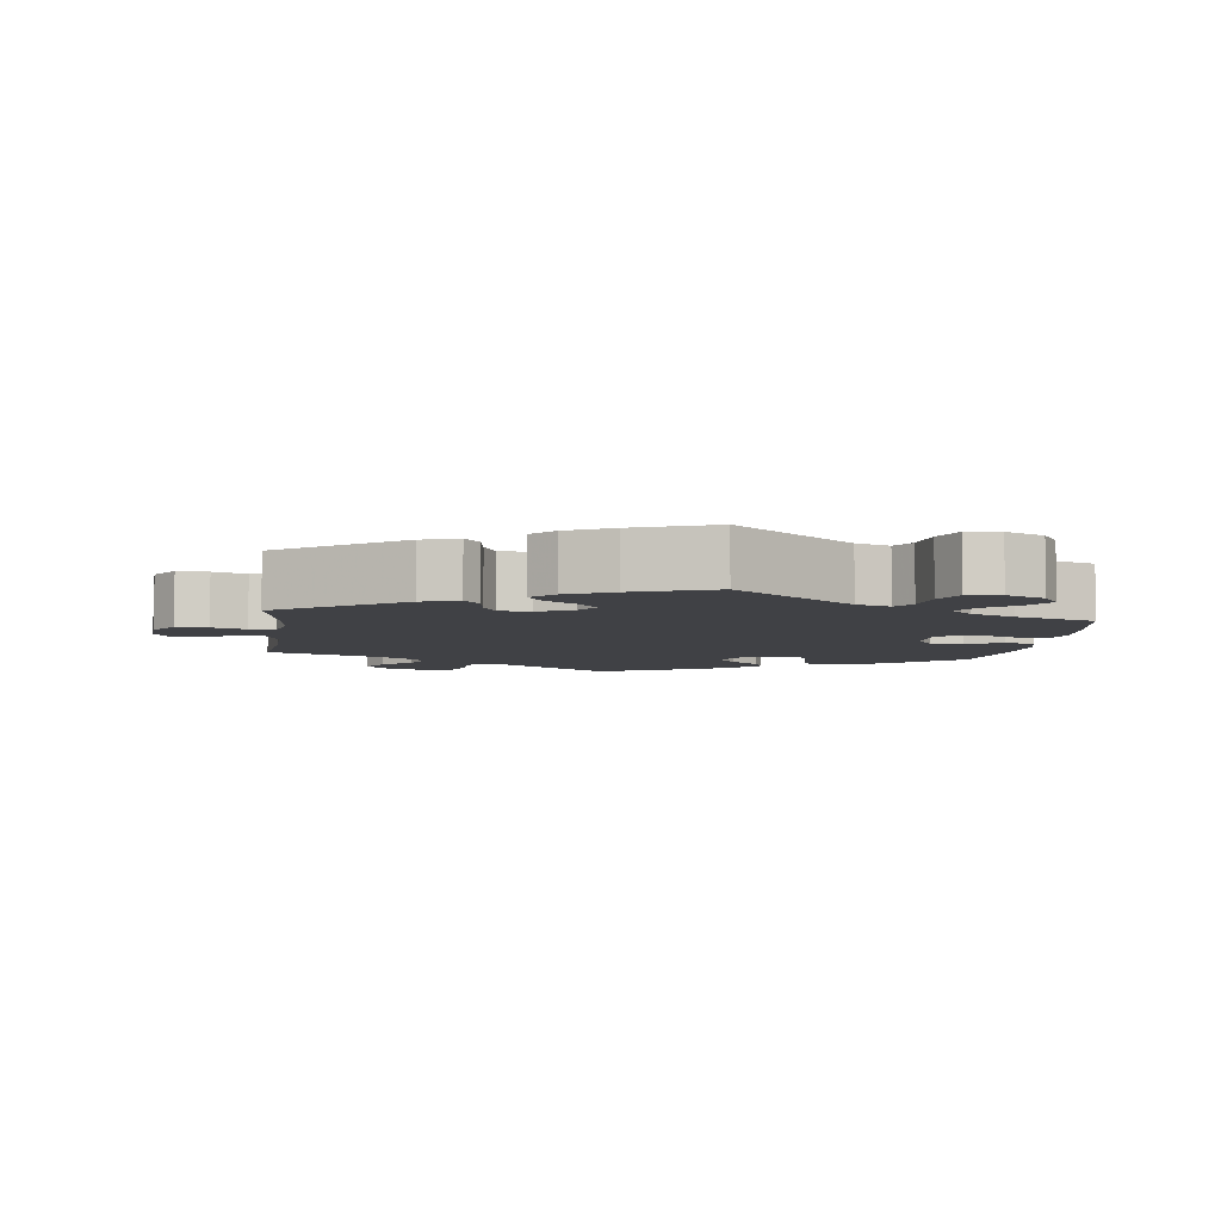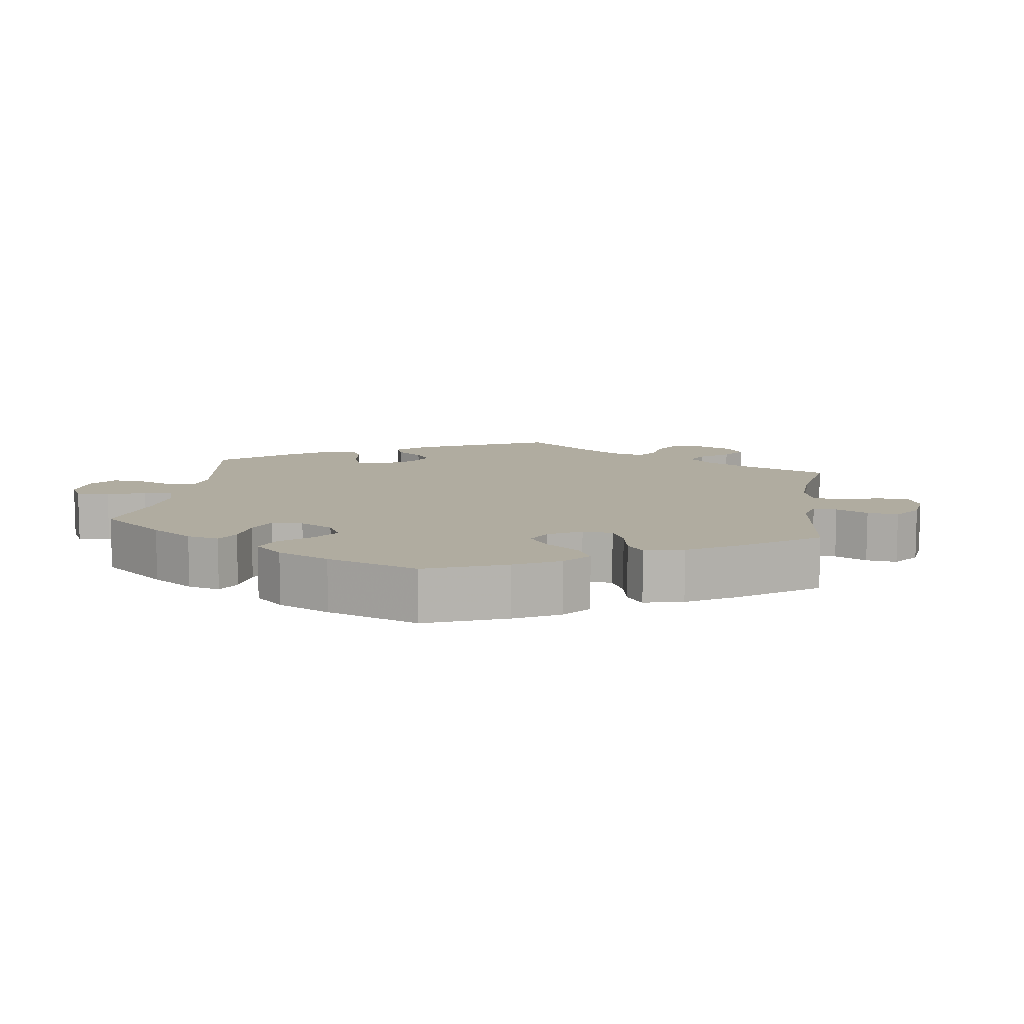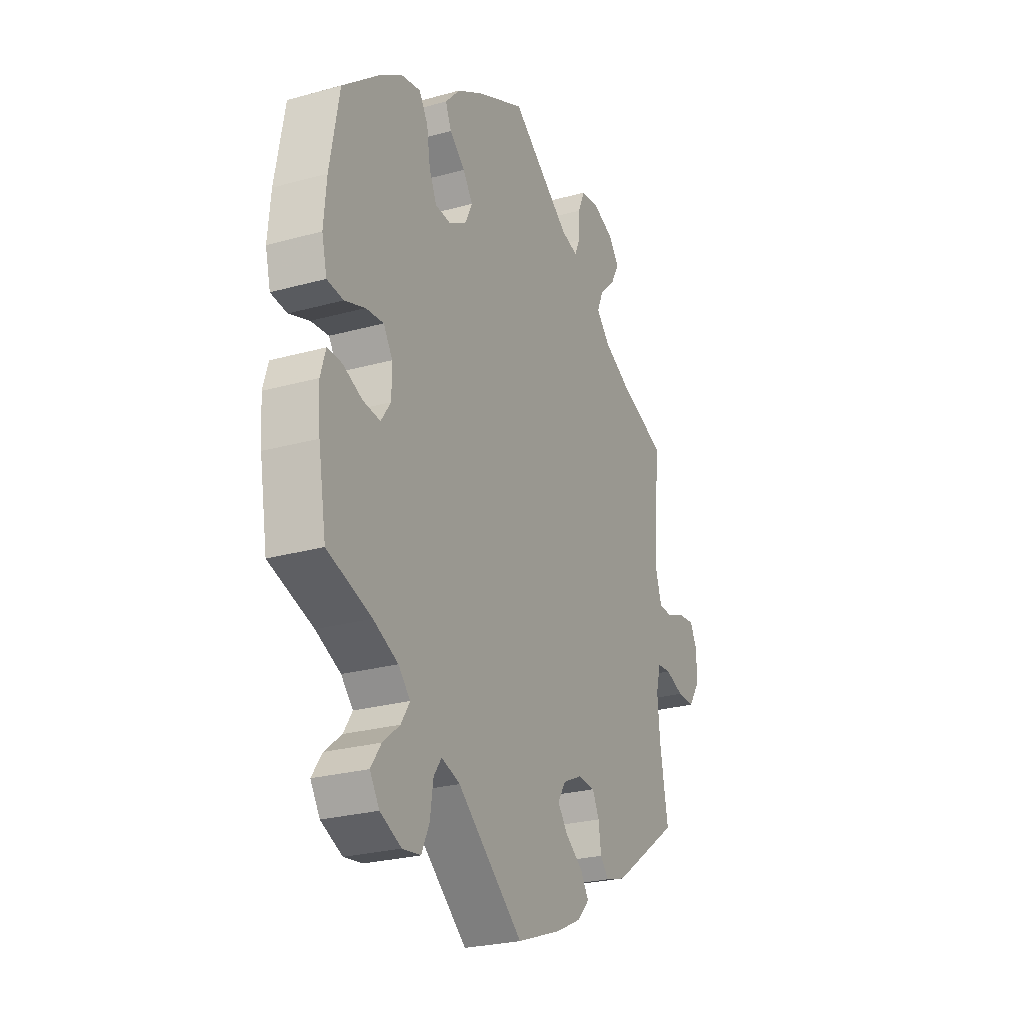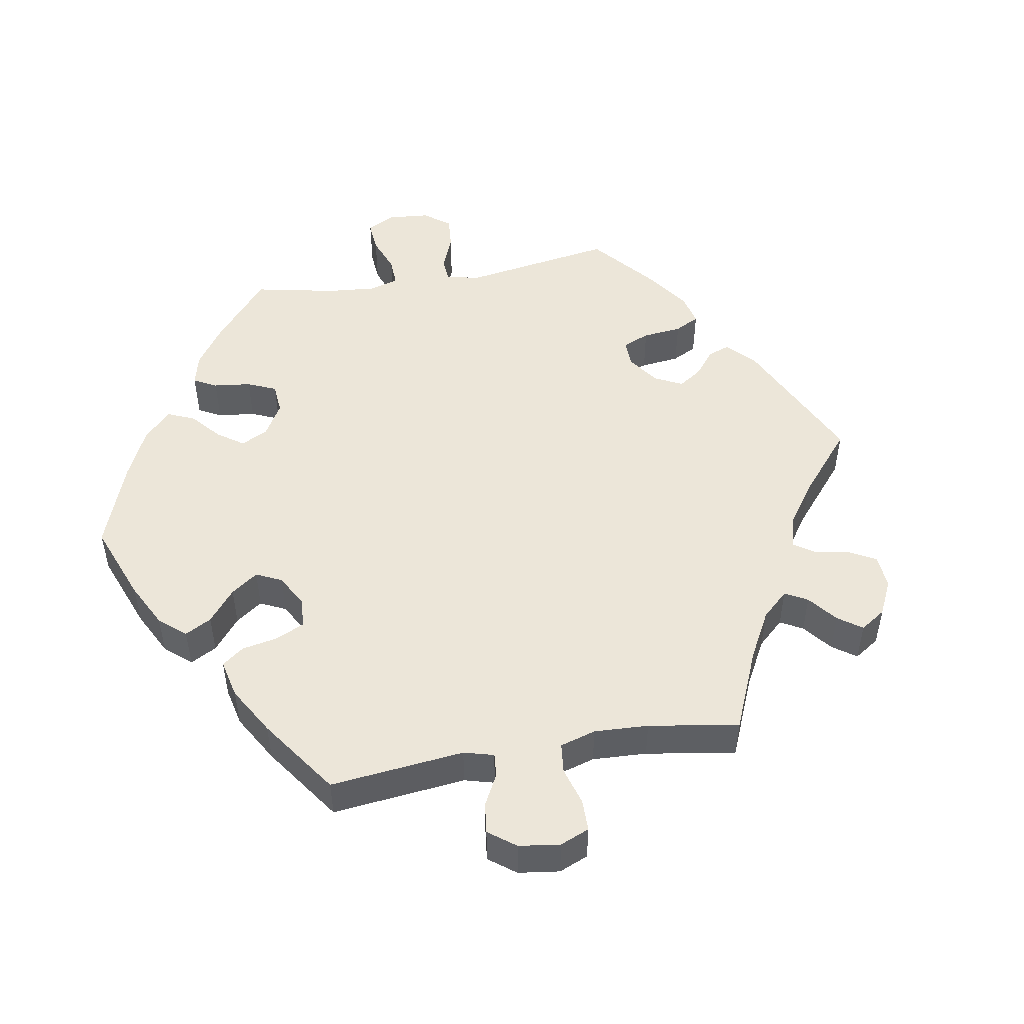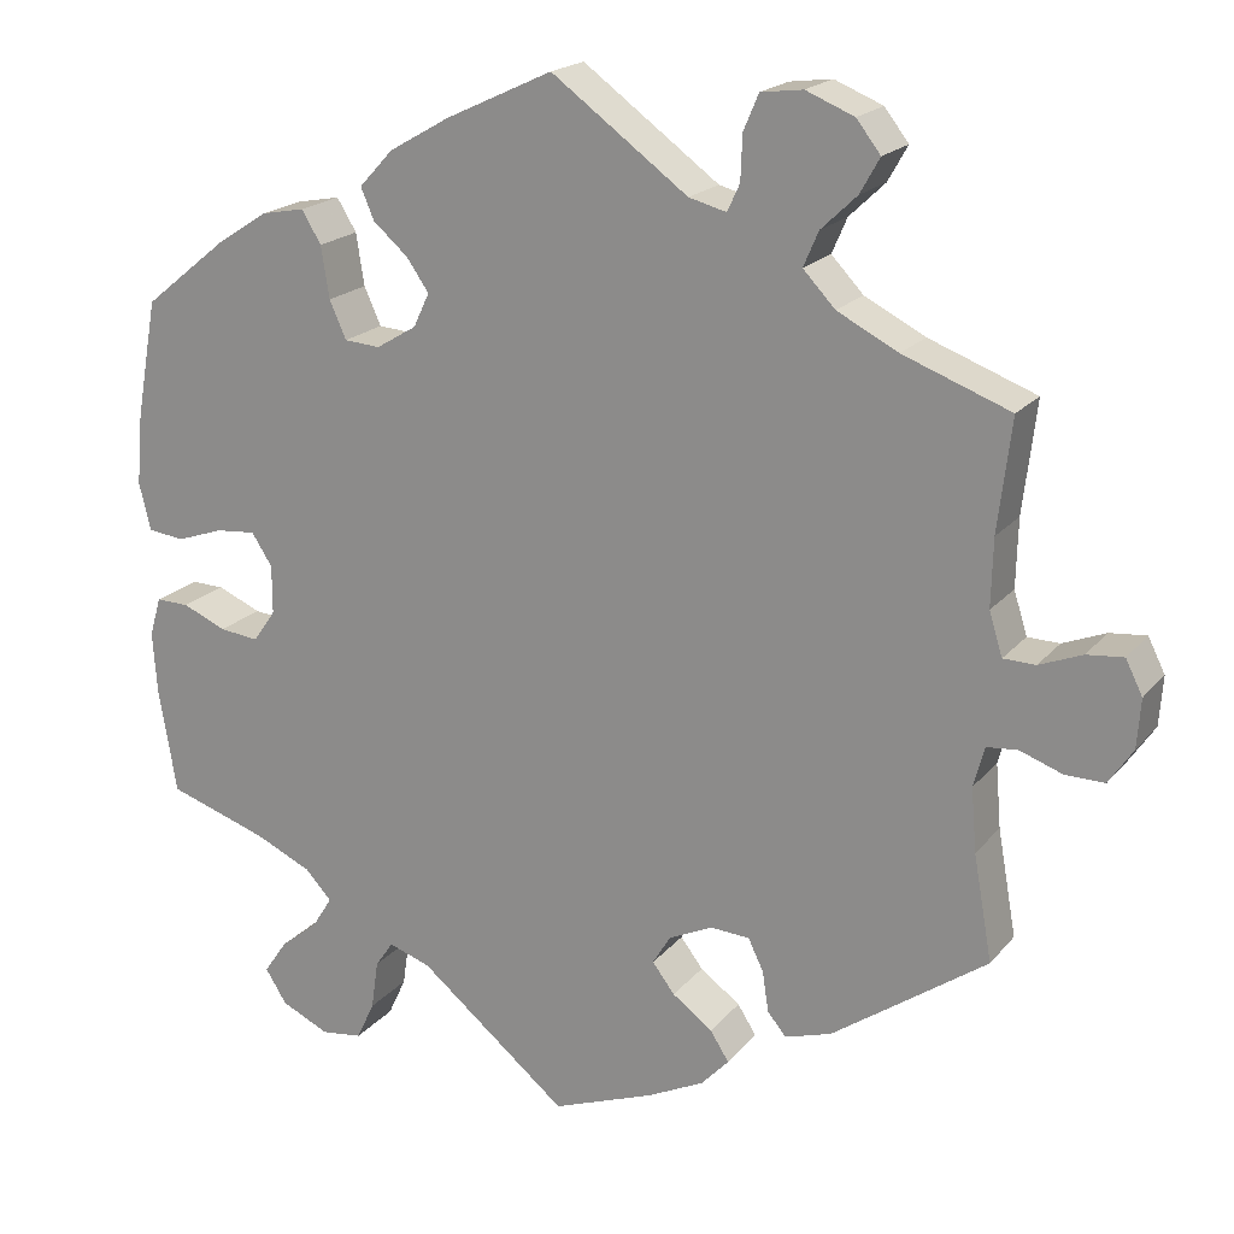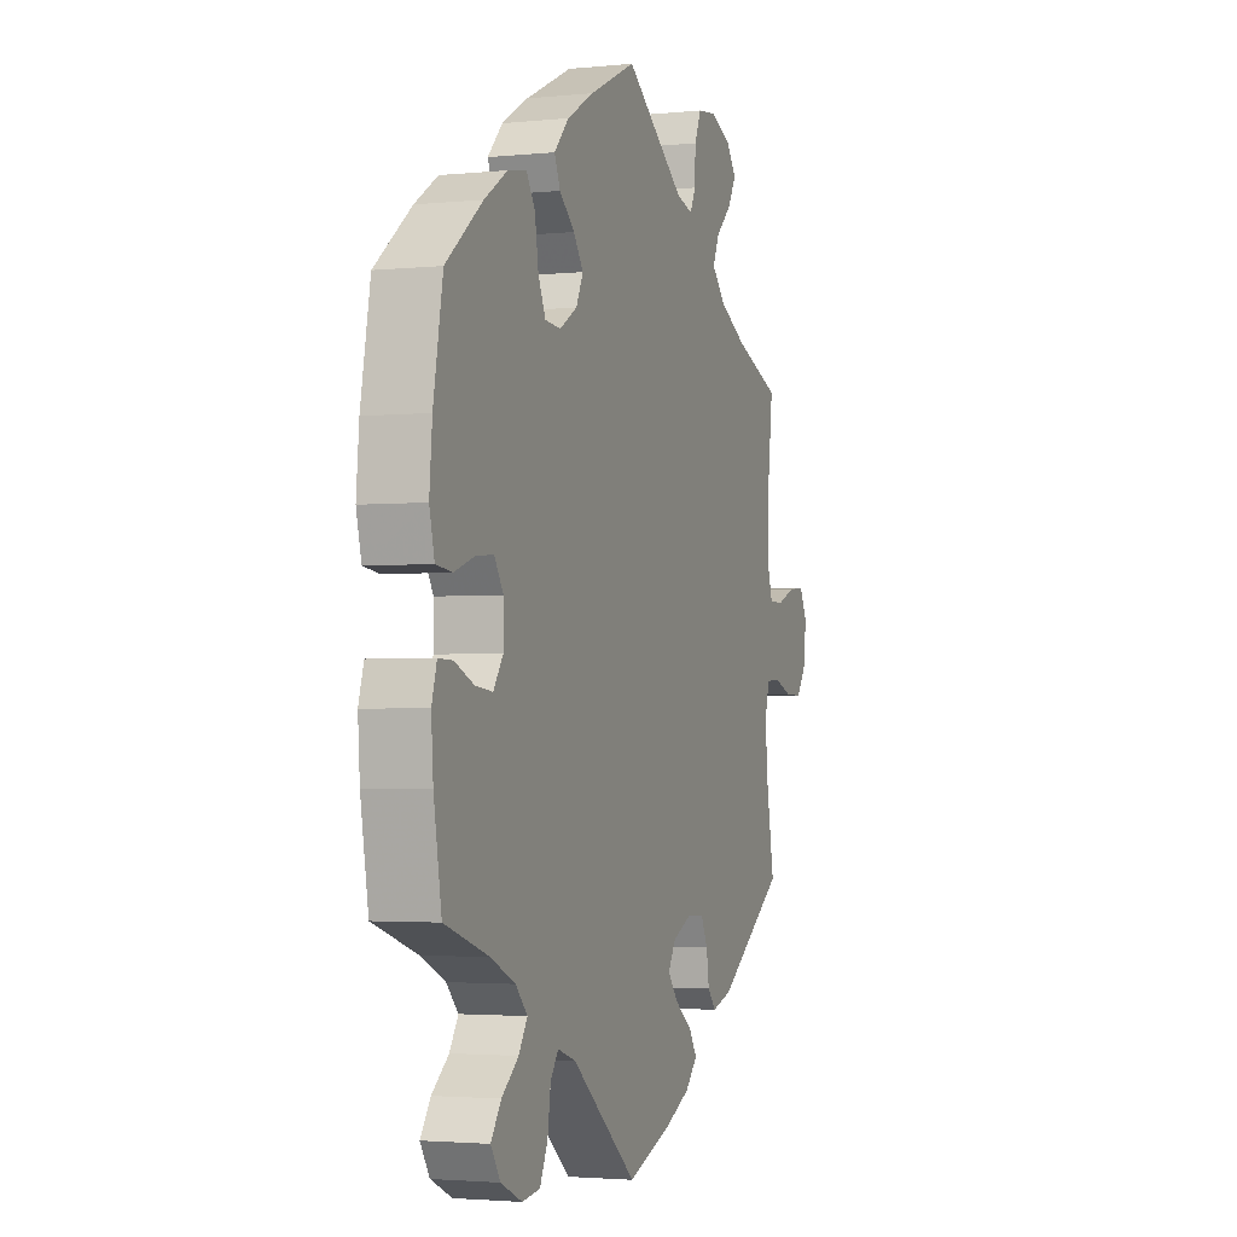
<metadata>
{"format":"obj","ext":"obj","renderer":"f3d","projection":"perspective","resolution":1024,"background":"white","views":[{"elev":-5.8,"azim":172.8,"up":"+Y"},{"elev":9.9,"azim":-51.8,"up":"+Y"},{"elev":-25.6,"azim":-66.0,"up":"+Z"},{"elev":49.5,"azim":20.0,"up":"+Y"},{"elev":19.4,"azim":27.3,"up":"+Z"},{"elev":-2.6,"azim":-70.3,"up":"+Z"}]}
</metadata>
<code>
v 0.153 0.07 0.466
v 0.195 0.07 0.455
v 0.209 0.07 0.485
v 0.211 0.07 0.535
v 0.228 0.07 0.575
v 0.275 0.07 0.581
v 0.329 0.07 0.559
v 0.356 0.07 0.524
v 0.334 0.07 0.485
v 0.294 0.07 0.447
v 0.277 0.07 0.408
v 0.313 0.07 0.37
v 0.381 0.07 0.335
v 0.501 0.07 0.29
v 0.486 0.07 0.165
v 0.484 0.07 0.089
v 0.499 0.07 0.041
v 0.535 0.07 0.04
v 0.583 0.07 0.059
v 0.624 0.07 0.063
v 0.643 0.07 0.025
v 0.639 0.07 -0.03
v 0.612 0.07 -0.07
v 0.568 0.07 -0.069
v 0.521 0.07 -0.052
v 0.486 0.07 -0.055
v 0.474 0.07 -0.1
v 0.48 0.07 -0.171
v 0.501 0.07 -0.289
v 0.328 0.07 -0.41
v 0.276 0.07 -0.426
v 0.255 0.07 -0.401
v 0.248 0.07 -0.355
v 0.231 0.07 -0.32
v 0.187 0.07 -0.317
v 0.138 0.07 -0.34
v 0.118 0.07 -0.373
v 0.143 0.07 -0.406
v 0.188 0.07 -0.439
v 0.209 0.07 -0.472
v 0.178 0.07 -0.505
v 0.114 0.07 -0.536
v 0 0.07 -0.578
v -0.167 0.07 -0.441
v -0.214 0.07 -0.425
v -0.234 0.07 -0.454
v -0.242 0.07 -0.509
v -0.262 0.07 -0.552
v -0.308 0.07 -0.558
v -0.362 0.07 -0.533
v -0.386 0.07 -0.495
v -0.36 0.07 -0.457
v -0.317 0.07 -0.422
v -0.295 0.07 -0.387
v -0.325 0.07 -0.355
v -0.388 0.07 -0.326
v -0.5 0.07 -0.289
v -0.52 0.07 -0.172
v -0.525 0.07 -0.102
v -0.512 0.07 -0.058
v -0.475 0.07 -0.059
v -0.426 0.07 -0.08
v -0.382 0.07 -0.085
v -0.357 0.07 -0.049
v -0.357 0.07 0.005
v -0.38 0.07 0.041
v -0.425 0.07 0.037
v -0.477 0.07 0.019
v -0.518 0.07 0.024
v -0.531 0.07 0.077
v -0.524 0.07 0.156
v -0.5 0.07 0.289
v -0.407 0.07 0.364
v -0.348 0.07 0.402
v -0.3 0.07 0.411
v -0.278 0.07 0.375
v -0.269 0.07 0.317
v -0.25 0.07 0.275
v -0.21 0.07 0.272
v -0.165 0.07 0.299
v -0.147 0.07 0.337
v -0.172 0.07 0.373
v -0.211 0.07 0.407
v -0.226 0.07 0.442
v -0.188 0.07 0.483
v -0.12 0.07 0.522
v 0 0.07 0.578
v 0.153 0 0.466
v 0.195 0 0.455
v 0.209 0 0.485
v 0.211 0 0.535
v 0.228 0 0.575
v 0.275 0 0.581
v 0.329 0 0.559
v 0.356 0 0.524
v 0.334 0 0.485
v 0.294 0 0.447
v 0.277 0 0.408
v 0.313 0 0.37
v 0.381 0 0.335
v 0.501 0 0.29
v 0.486 0 0.165
v 0.484 0 0.089
v 0.499 0 0.041
v 0.535 0 0.04
v 0.583 0 0.059
v 0.624 0 0.063
v 0.643 0 0.025
v 0.639 0 -0.03
v 0.612 0 -0.07
v 0.568 0 -0.069
v 0.521 0 -0.052
v 0.486 0 -0.055
v 0.474 0 -0.1
v 0.48 0 -0.171
v 0.501 0 -0.289
v 0.328 0 -0.41
v 0.276 0 -0.426
v 0.255 0 -0.401
v 0.248 0 -0.355
v 0.231 0 -0.32
v 0.187 0 -0.317
v 0.138 0 -0.34
v 0.118 0 -0.373
v 0.143 0 -0.406
v 0.188 0 -0.439
v 0.209 0 -0.472
v 0.178 0 -0.505
v 0.114 0 -0.536
v 0 0 -0.578
v -0.167 0 -0.441
v -0.214 0 -0.425
v -0.234 0 -0.454
v -0.242 0 -0.509
v -0.262 0 -0.552
v -0.308 0 -0.558
v -0.362 0 -0.533
v -0.386 0 -0.495
v -0.36 0 -0.457
v -0.317 0 -0.422
v -0.295 0 -0.387
v -0.325 0 -0.355
v -0.388 0 -0.326
v -0.5 0 -0.289
v -0.52 0 -0.172
v -0.525 0 -0.102
v -0.512 0 -0.058
v -0.475 0 -0.059
v -0.426 0 -0.08
v -0.382 0 -0.085
v -0.357 0 -0.049
v -0.357 0 0.005
v -0.38 0 0.041
v -0.425 0 0.037
v -0.477 0 0.019
v -0.518 0 0.024
v -0.531 0 0.077
v -0.524 0 0.156
v -0.5 0 0.289
v -0.407 0 0.364
v -0.348 0 0.402
v -0.3 0 0.411
v -0.278 0 0.375
v -0.269 0 0.317
v -0.25 0 0.275
v -0.21 0 0.272
v -0.165 0 0.299
v -0.147 0 0.337
v -0.172 0 0.373
v -0.211 0 0.407
v -0.226 0 0.442
v -0.188 0 0.483
v -0.12 0 0.522
v 0 0 0.578
f 86 87 1
f 85 86 1 2
f 82 83 84 85
f 81 82 85 2
f 80 81 2
f 79 80 2
f 74 75 76 77
f 74 77 78
f 73 74 78
f 72 73 78
f 71 72 78 79
f 67 68 69 70
f 66 67 70 71
f 59 60 61 62
f 59 62 63
f 56 57 58 59
f 55 56 59 63
f 54 55 63 64
f 50 51 52 53
f 50 53 54
f 49 50 54
f 46 47 48 49
f 45 46 49 54
f 44 45 54 64
f 38 39 40 41
f 37 38 41 42
f 30 31 32 33
f 28 29 30 33
f 27 28 33 34
f 26 27 34 35
f 22 23 24 25
f 22 25 26
f 21 22 26
f 18 19 20 21
f 17 18 21 26
f 16 17 26 35
f 13 14 15
f 12 13 15 16
f 11 12 16 35
f 7 8 9 10
f 7 10 11
f 6 7 11
f 3 4 5 6
f 2 3 6 11
f 79 2 11 35
f 66 71 79 35
f 43 44 64 65
f 37 42 43 65
f 36 37 65 66
f 35 36 66
f 88 174 173
f 89 88 173 172
f 172 171 170 169
f 89 172 169 168
f 89 168 167
f 89 167 166
f 164 163 162 161
f 165 164 161
f 165 161 160
f 165 160 159
f 166 165 159 158
f 157 156 155 154
f 158 157 154 153
f 149 148 147 146
f 150 149 146
f 146 145 144 143
f 150 146 143 142
f 151 150 142 141
f 140 139 138 137
f 141 140 137
f 141 137 136
f 136 135 134 133
f 141 136 133 132
f 151 141 132 131
f 128 127 126 125
f 129 128 125 124
f 120 119 118 117
f 120 117 116 115
f 121 120 115 114
f 122 121 114 113
f 112 111 110 109
f 113 112 109
f 113 109 108
f 108 107 106 105
f 113 108 105 104
f 122 113 104 103
f 102 101 100
f 103 102 100 99
f 122 103 99 98
f 97 96 95 94
f 98 97 94
f 98 94 93
f 93 92 91 90
f 98 93 90 89
f 122 98 89 166
f 122 166 158 153
f 152 151 131 130
f 152 130 129 124
f 153 152 124 123
f 153 123 122
f 1 88 89 2
f 2 89 90 3
f 3 90 91 4
f 4 91 92 5
f 5 92 93 6
f 6 93 94 7
f 7 94 95 8
f 8 95 96 9
f 9 96 97 10
f 10 97 98 11
f 11 98 99 12
f 12 99 100 13
f 13 100 101 14
f 14 101 102 15
f 15 102 103 16
f 16 103 104 17
f 17 104 105 18
f 18 105 106 19
f 19 106 107 20
f 20 107 108 21
f 21 108 109 22
f 22 109 110 23
f 23 110 111 24
f 24 111 112 25
f 25 112 113 26
f 26 113 114 27
f 27 114 115 28
f 28 115 116 29
f 29 116 117 30
f 30 117 118 31
f 31 118 119 32
f 32 119 120 33
f 33 120 121 34
f 34 121 122 35
f 35 122 123 36
f 36 123 124 37
f 37 124 125 38
f 38 125 126 39
f 39 126 127 40
f 40 127 128 41
f 41 128 129 42
f 42 129 130 43
f 43 130 131 44
f 44 131 132 45
f 45 132 133 46
f 46 133 134 47
f 47 134 135 48
f 48 135 136 49
f 49 136 137 50
f 50 137 138 51
f 51 138 139 52
f 52 139 140 53
f 53 140 141 54
f 54 141 142 55
f 55 142 143 56
f 56 143 144 57
f 57 144 145 58
f 58 145 146 59
f 59 146 147 60
f 60 147 148 61
f 61 148 149 62
f 62 149 150 63
f 63 150 151 64
f 64 151 152 65
f 65 152 153 66
f 66 153 154 67
f 67 154 155 68
f 68 155 156 69
f 69 156 157 70
f 70 157 158 71
f 71 158 159 72
f 72 159 160 73
f 73 160 161 74
f 74 161 162 75
f 75 162 163 76
f 76 163 164 77
f 77 164 165 78
f 78 165 166 79
f 79 166 167 80
f 80 167 168 81
f 81 168 169 82
f 82 169 170 83
f 83 170 171 84
f 84 171 172 85
f 85 172 173 86
f 86 173 174 87
f 87 174 88 1

</code>
